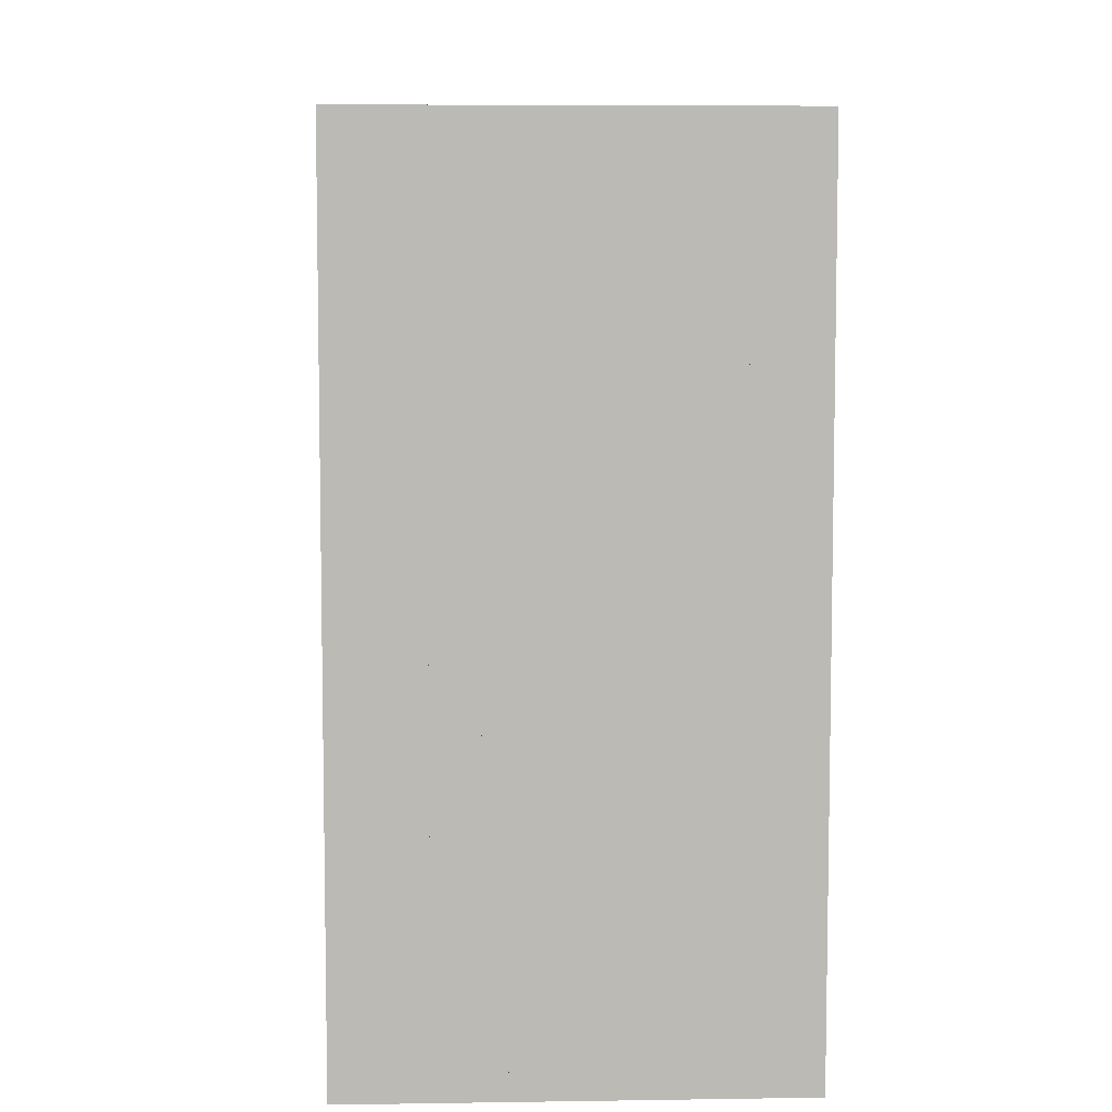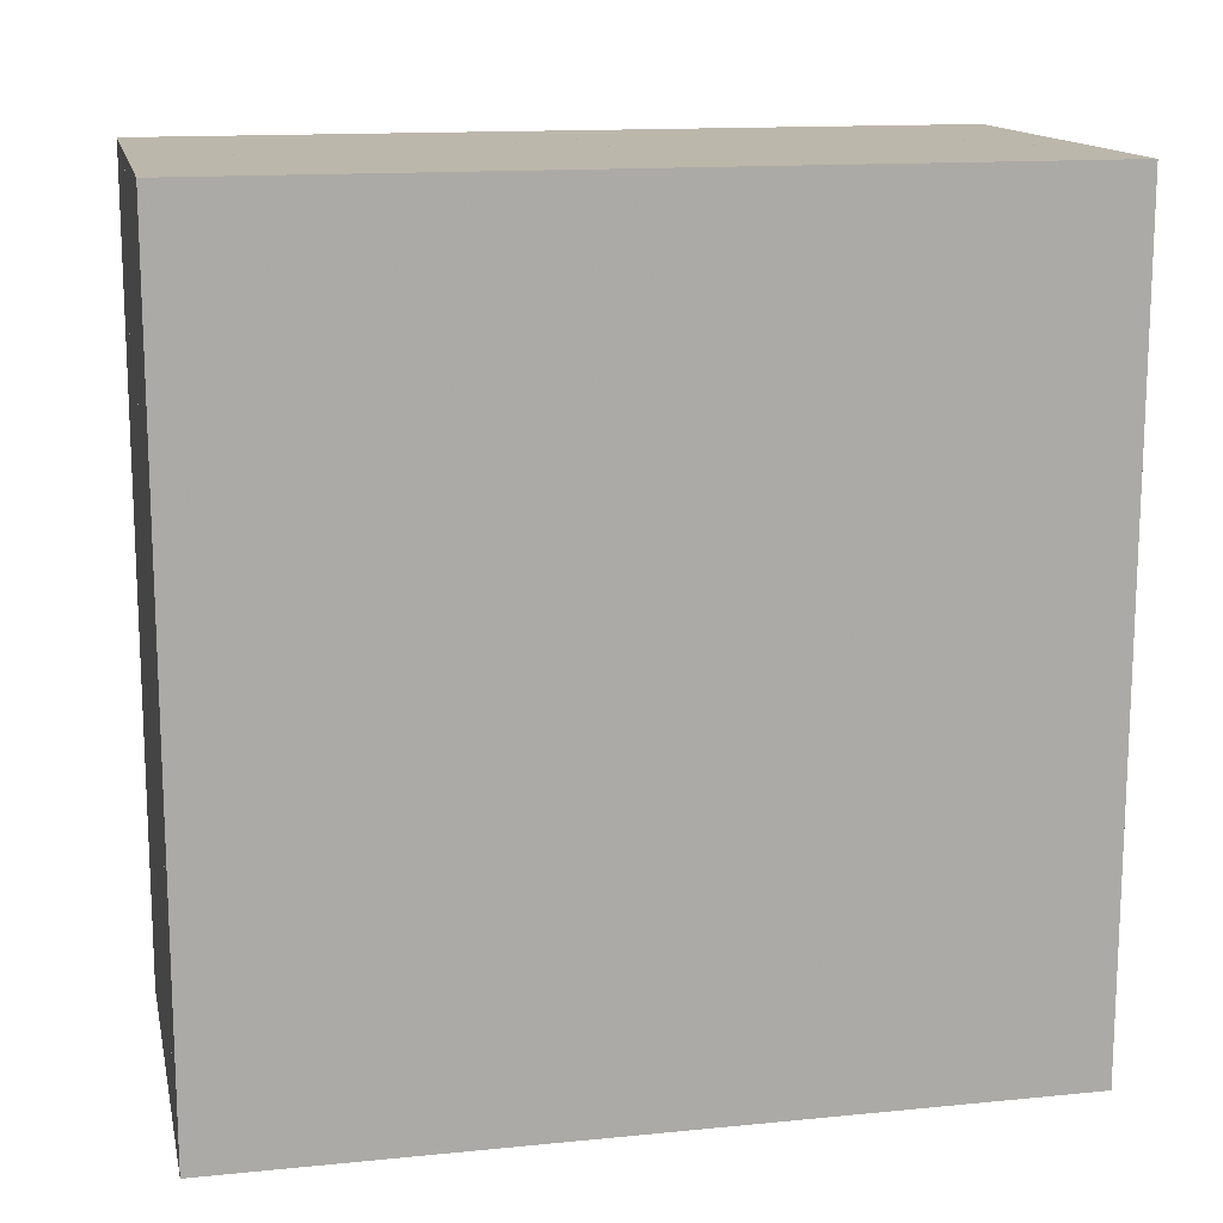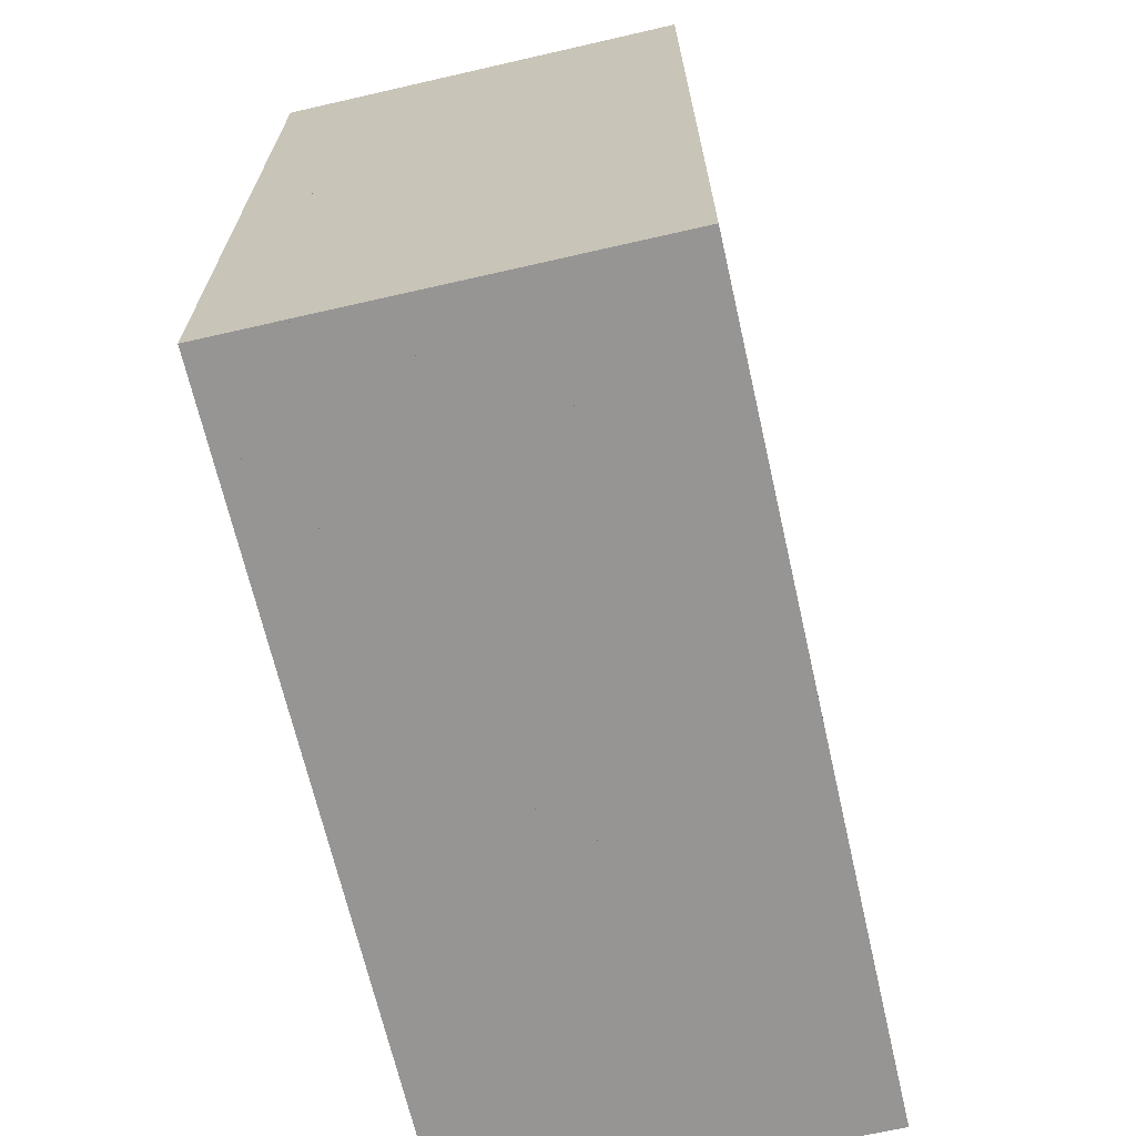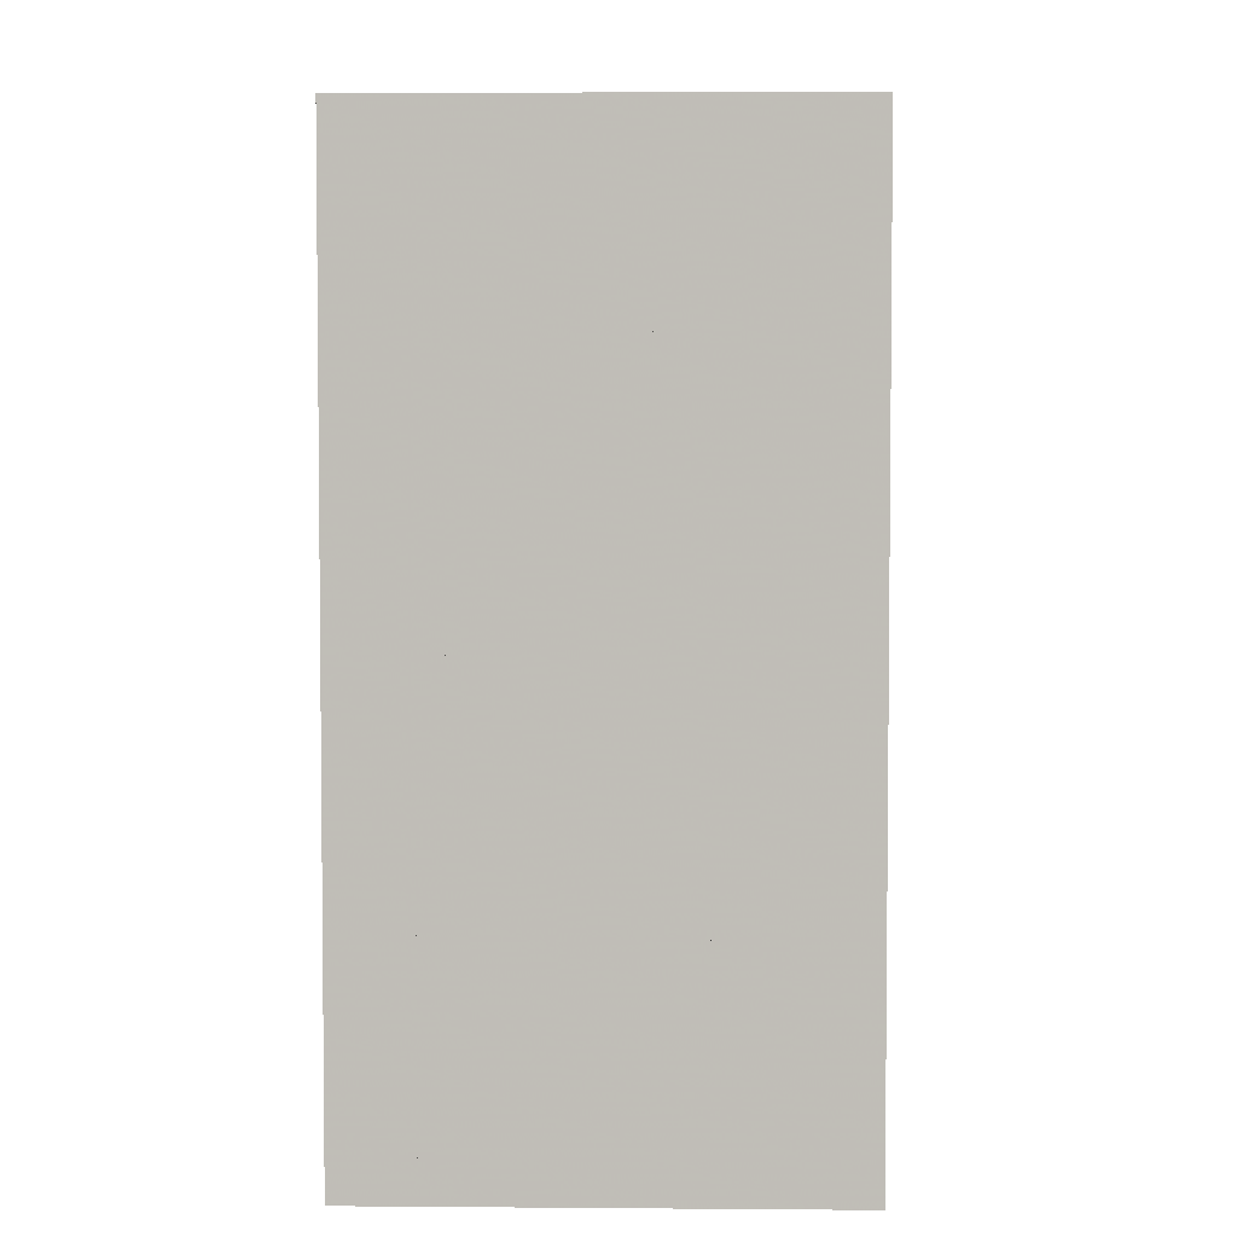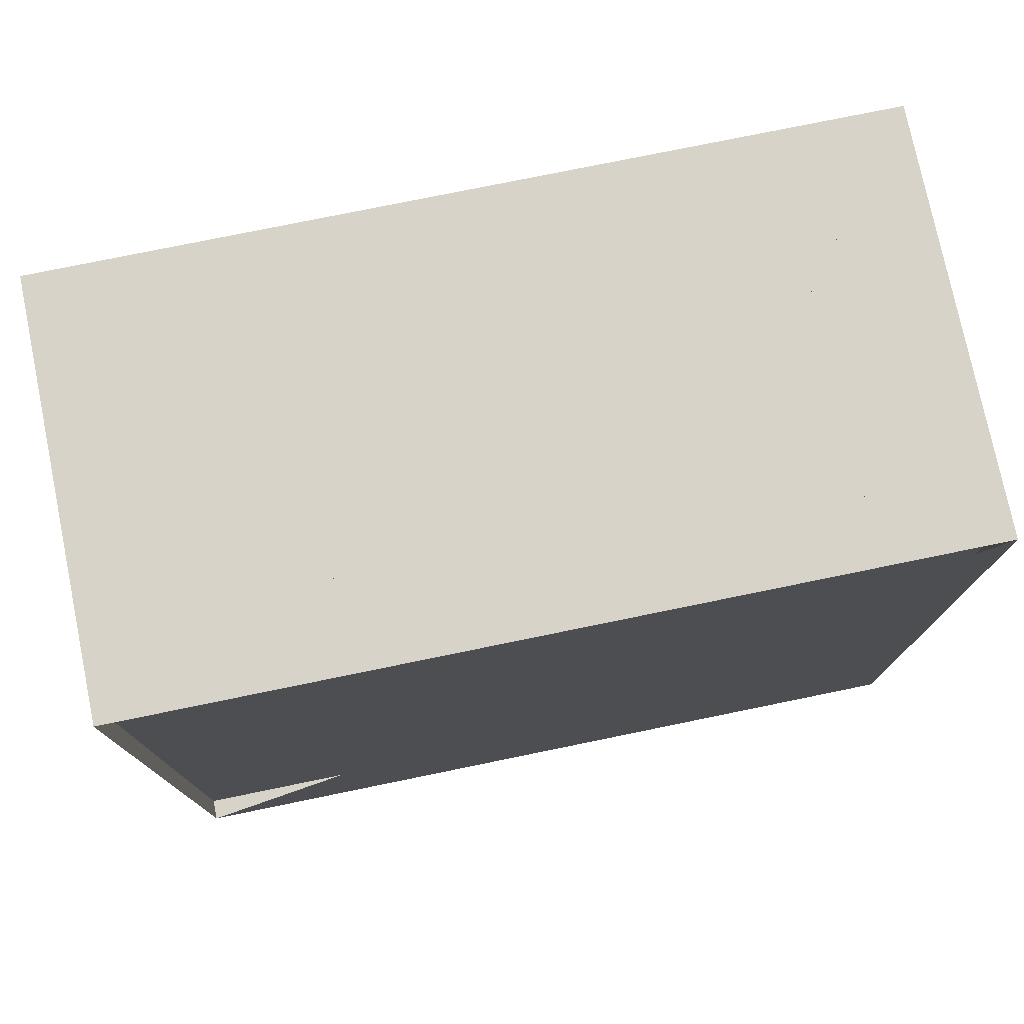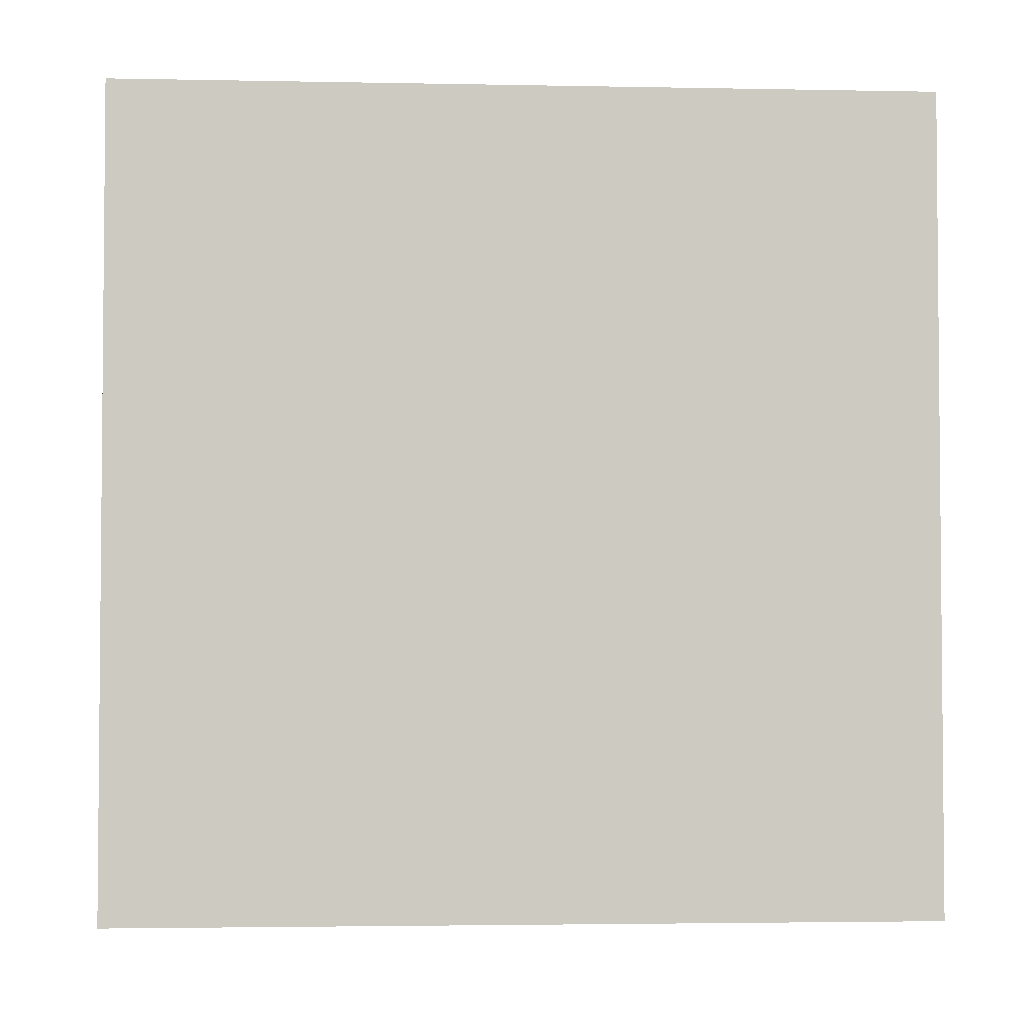
<metadata>
{"format":"obj","ext":"obj","renderer":"f3d","projection":"perspective","resolution":1024,"background":"white","views":[{"elev":6.8,"azim":-2.5,"up":"+Y"},{"elev":14.3,"azim":77.8,"up":"+Y"},{"elev":-67.5,"azim":12.9,"up":"+Y"},{"elev":4.1,"azim":-178.5,"up":"+Z"},{"elev":76.7,"azim":-101.6,"up":"+Z"},{"elev":-3.0,"azim":86.2,"up":"+Y"}]}
</metadata>
<code>
v 0 -1 -1
v 0 -1 1
v 0 1 1
v 0 1 -1
v 0.05263 -1 -1
v 0.05263 -1 1
v 0.05263 1 1
v 0.05263 1 -1
v 0.1053 -1 -1
v 0.1053 -1 1
v 0.1053 1 1
v 0.1053 1 -1
v 0.1579 -1 -1
v 0.1579 -1 1
v 0.1579 1 1
v 0.1579 1 -1
v 0.2105 -1 -1
v 0.2105 -1 1
v 0.2105 1 1
v 0.2105 1 -1
v 0.2631 -1 -1
v 0.2631 -1 1
v 0.2631 1 1
v 0.2631 1 -1
v 0.3158 -1 -1
v 0.3158 -1 1
v 0.3158 1 1
v 0.3158 1 -1
v 0.3684 -1 -1
v 0.3684 -1 1
v 0.3684 1 1
v 0.3684 1 -1
v 0.421 -1 -1
v 0.421 -1 1
v 0.421 1 1
v 0.421 1 -1
v 0.4736 -1 -1
v 0.4736 -1 1
v 0.4736 1 1
v 0.4736 1 -1
v 0.5263 -1 -1
v 0.5263 -1 1
v 0.5263 1 1
v 0.5263 1 -1
v 0.5789 -1 -1
v 0.5789 -1 1
v 0.5789 1 1
v 0.5789 1 -1
v 0.6317 -1 -1
v 0.6317 -1 1
v 0.6317 1 1
v 0.6317 1 -1
v 0.6848 -1 -1
v 0.6848 -1 1
v 0.6848 1 1
v 0.6848 1 -1
v 0.7382 -1 -1
v 0.7382 -1 1
v 0.7382 1 1
v 0.7382 1 -1
v 0.7922 -1 -1
v 0.7922 -1 1
v 0.7922 1 1
v 0.7922 1 -1
v 0.8469 -1 -1
v 0.8469 -1 1
v 0.8469 1 1
v 0.8469 1 -1
v 0.9025 -1 -1
v 0.9025 -1 1
v 0.9025 1 1
v 0.9025 1 -1
v 0.9589 -1 -1
v 0.9589 -1 1
v 0.9589 1 1
v 0.9589 1 -1
v 1.016 -1 -1
v 1.016 -1 1
v 1.016 1 1
v 1.016 1 -1
f 1 2 4 5
f 5 6 7 8
f 5 6 2 1
f 6 7 3 2
f 7 8 4 3
f 8 5 1 4
f 9 10 11 12
f 9 10 6 5
f 10 11 7 6
f 11 12 8 7
f 12 9 5 8
f 13 14 15 16
f 13 14 10 9
f 14 15 11 10
f 15 16 12 11
f 16 13 9 12
f 17 18 19 20
f 17 18 14 13
f 18 19 15 14
f 19 20 16 15
f 20 17 13 16
f 21 22 23 24
f 21 22 18 17
f 22 23 19 18
f 23 24 20 19
f 24 21 17 20
f 25 26 27 28
f 25 26 22 21
f 26 27 23 22
f 27 28 24 23
f 28 25 21 24
f 29 30 31 32
f 29 30 26 25
f 30 31 27 26
f 31 32 28 27
f 32 29 25 28
f 33 34 35 36
f 33 34 30 29
f 34 35 31 30
f 35 36 32 31
f 36 33 29 32
f 37 38 39 40
f 37 38 34 33
f 38 39 35 34
f 39 40 36 35
f 40 37 33 36
f 41 42 43 44
f 41 42 38 37
f 42 43 39 38
f 43 44 40 39
f 44 41 37 40
f 45 46 47 48
f 45 46 42 41
f 46 47 43 42
f 47 48 44 43
f 48 45 41 44
f 49 50 51 52
f 49 50 46 45
f 50 51 47 46
f 51 52 48 47
f 52 49 45 48
f 53 54 55 56
f 53 54 50 49
f 54 55 51 50
f 55 56 52 51
f 56 53 49 52
f 57 58 59 60
f 57 58 54 53
f 58 59 55 54
f 59 60 56 55
f 60 57 53 56
f 61 62 63 64
f 61 62 58 57
f 62 63 59 58
f 63 64 60 59
f 64 61 57 60
f 65 66 67 68
f 65 66 62 61
f 66 67 63 62
f 67 68 64 63
f 68 65 61 64
f 69 70 71 72
f 69 70 66 65
f 70 71 67 66
f 71 72 68 67
f 72 69 65 68
f 73 74 75 76
f 73 74 70 69
f 74 75 71 70
f 75 76 72 71
f 76 73 69 72
f 77 78 79 80
f 77 78 74 73
f 78 79 75 74
f 79 80 76 75
f 80 77 73 76

</code>
